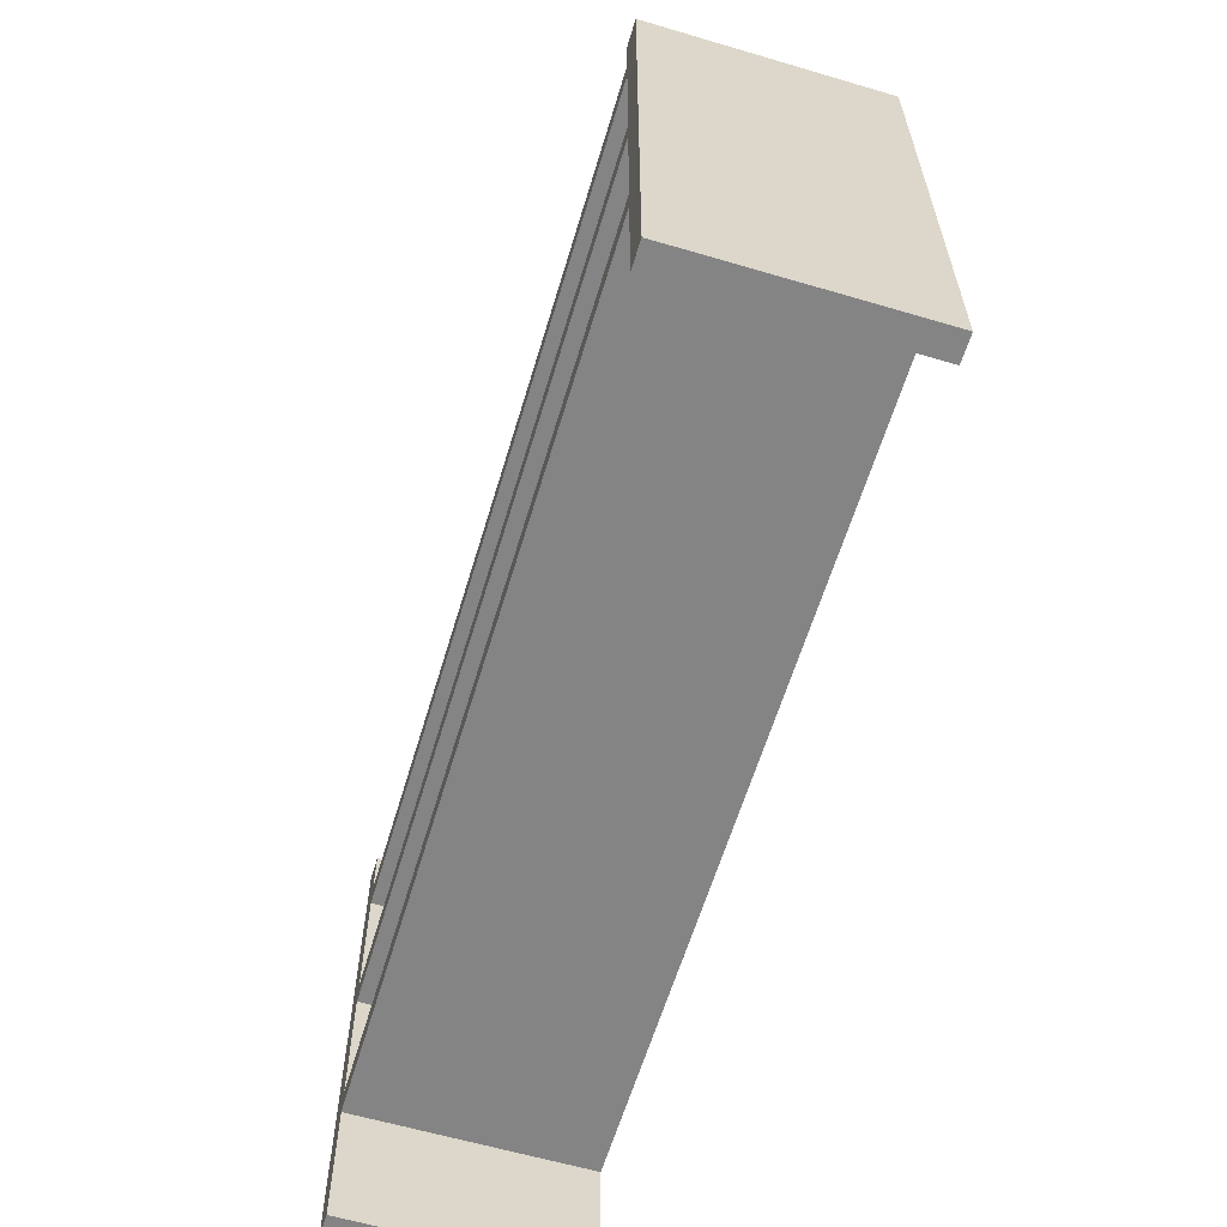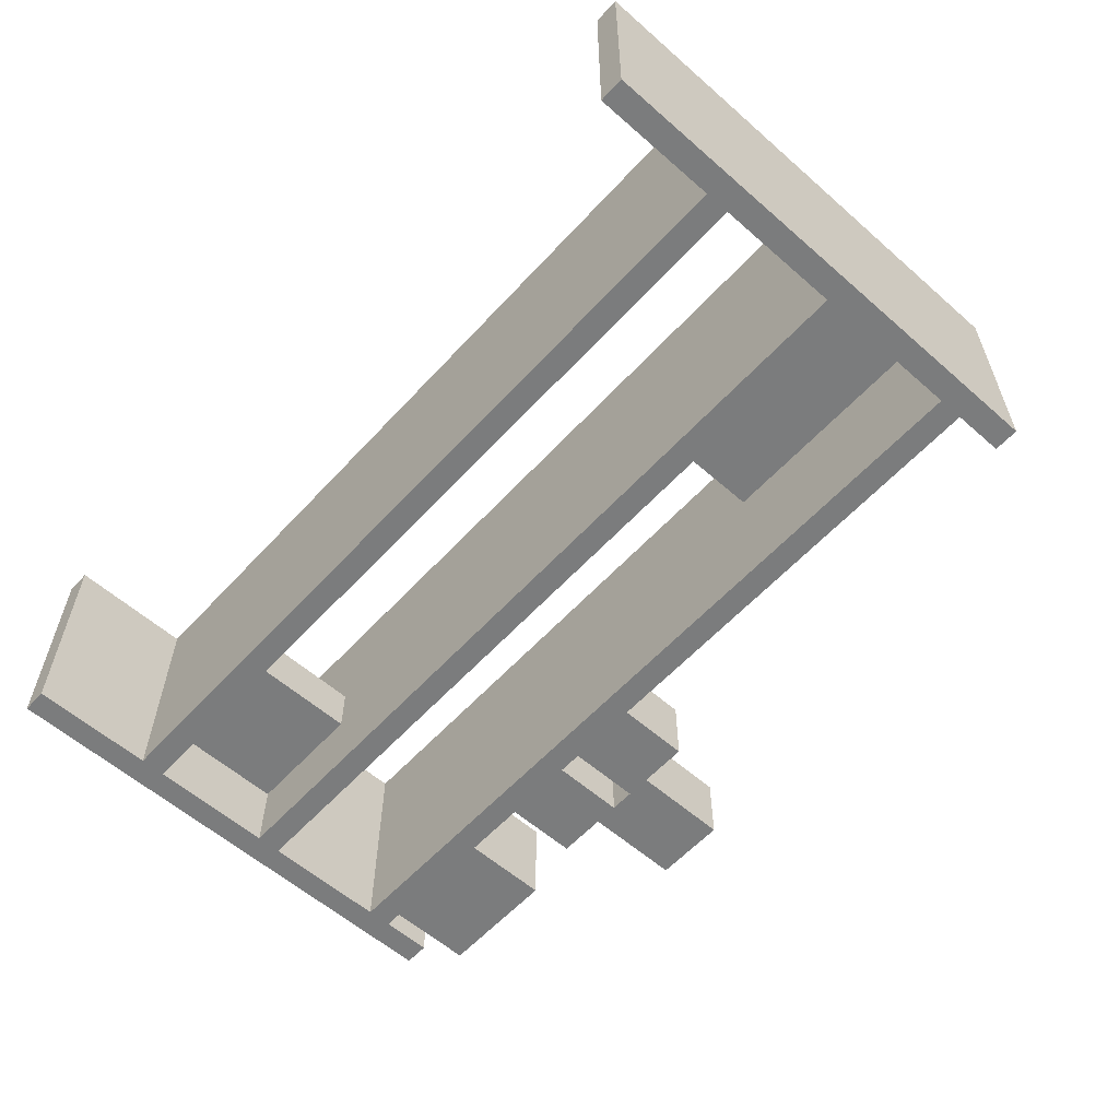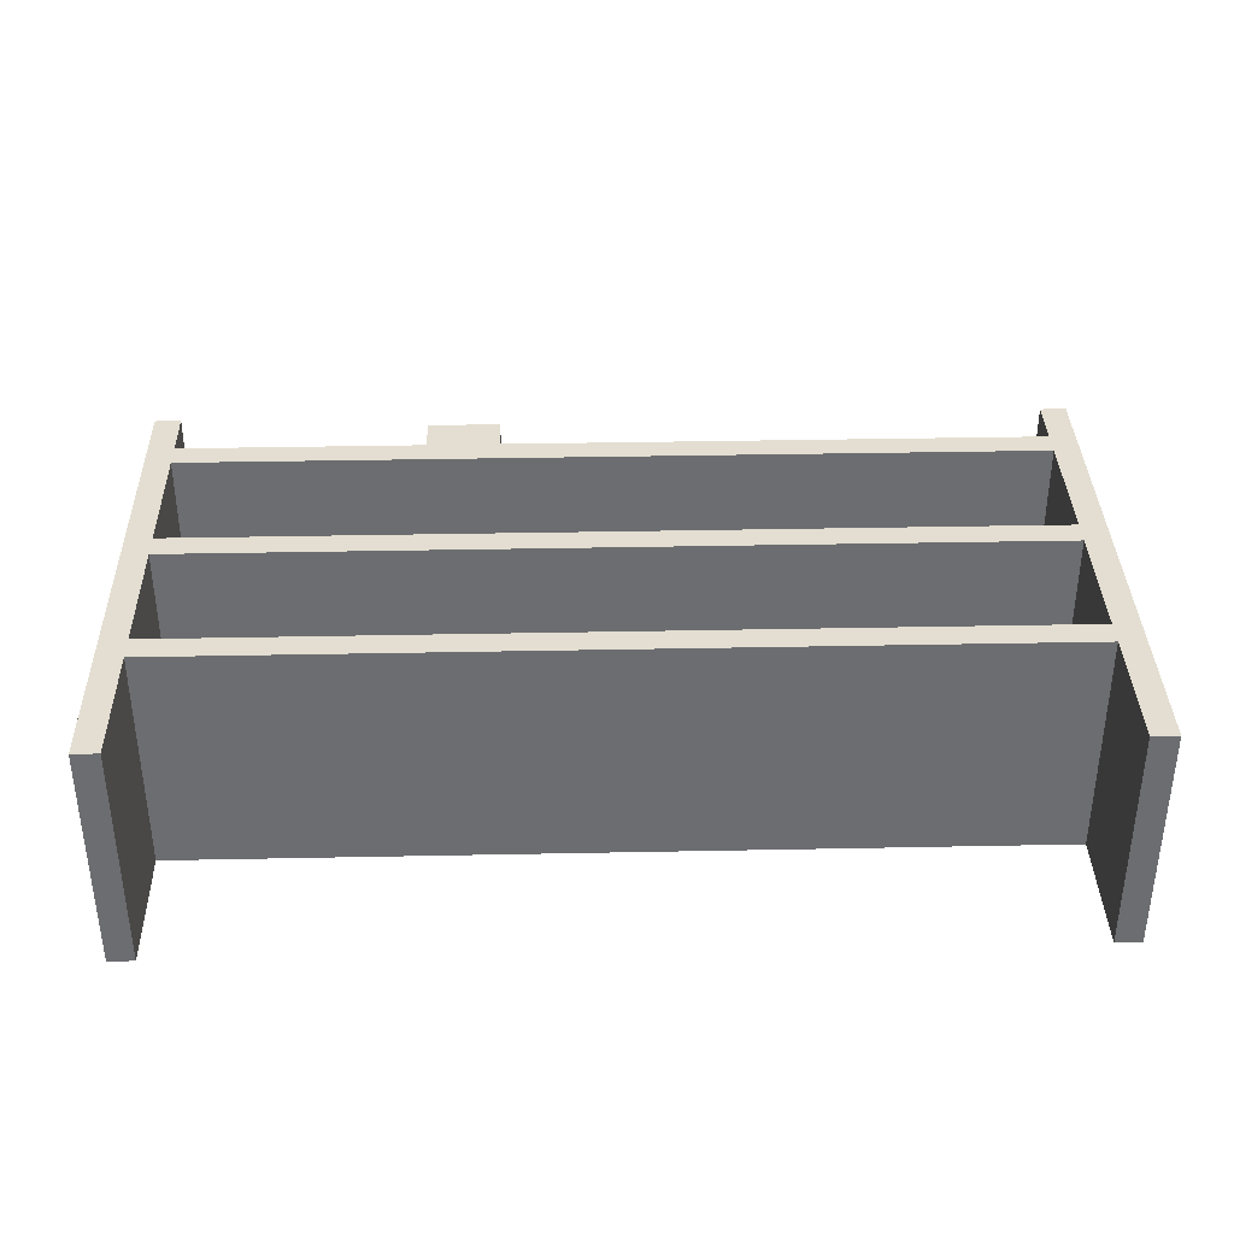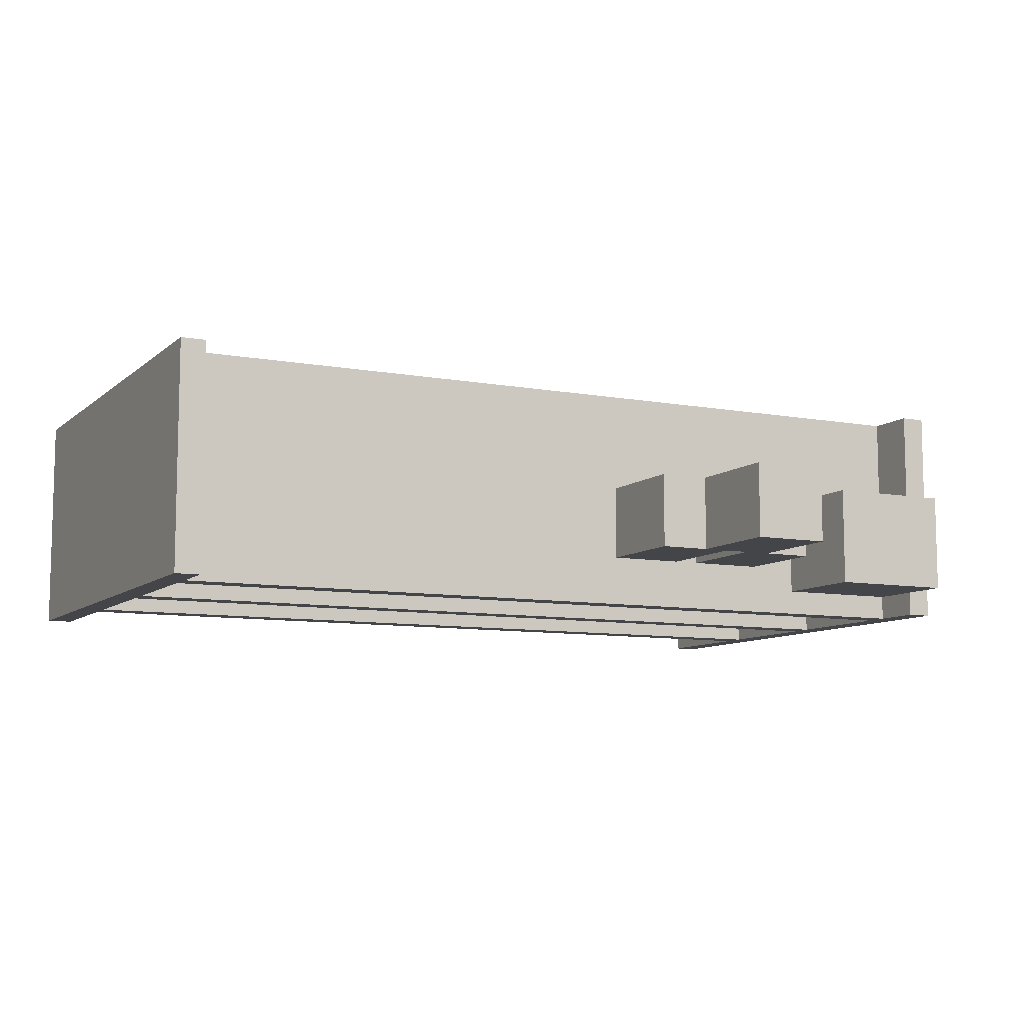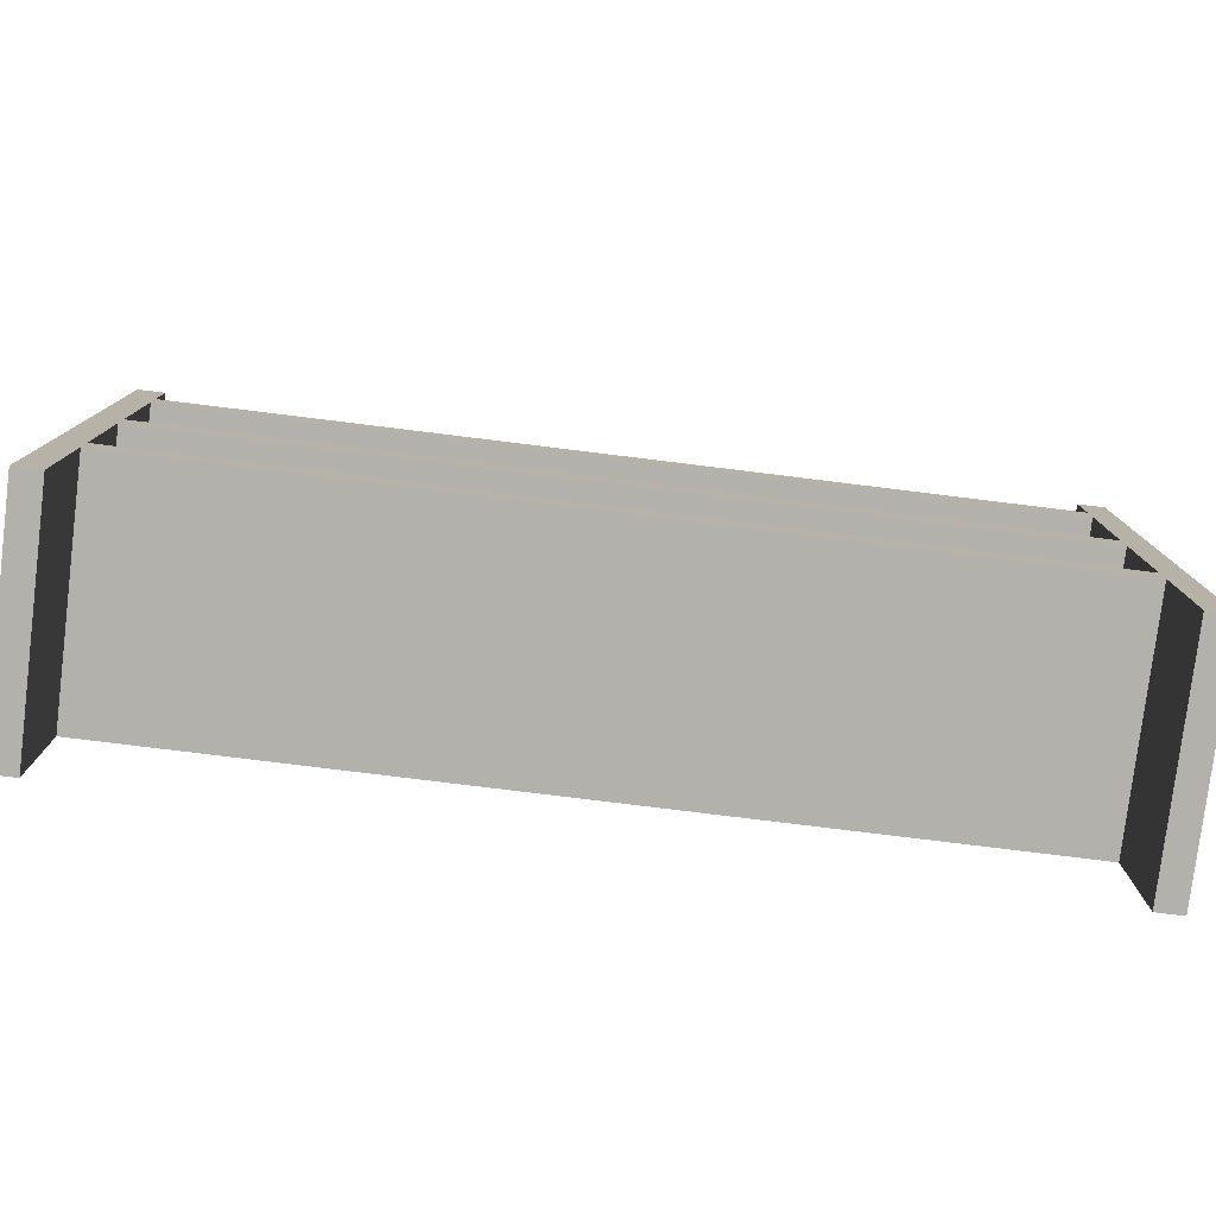
<metadata>
{"format":"obj","ext":"obj","renderer":"f3d","projection":"perspective","resolution":1024,"background":"white","views":[{"elev":-61.3,"azim":73.3,"up":"+Y"},{"elev":-58.7,"azim":47.9,"up":"+Z"},{"elev":36.1,"azim":-1.5,"up":"+Z"},{"elev":-8.9,"azim":153.5,"up":"+Z"},{"elev":-79.0,"azim":-7.0,"up":"+Y"}]}
</metadata>
<code>
o
v 0.2 2 -3.1
v 0.2 2 -4
v 0.2 4 -3.1
v 0.2 4 -4
v 0.3 4 -3.5
v 0.3 4 -3.9
v 0.3 4.1 -3.5
v 0.3 4.1 -3.9
v 0.3 4.2 -3.5
v 0.3 4.2 -3.9
v 1 3.8 -3.5
v 1 3.8 -3.8
v 1 3.9 -3.5
v 1 3.9 -3.8
v 1 4.1 -3.5
v 1 4.1 -3.8
v 1 4.2 -3.5
v 1 4.2 -3.8
v 1.2 4.2 -3.5
v 1.2 4.2 -3.8
v 1.2 4.3 -3.5
v 1.2 4.3 -3.8
v 1.2 4.5 -3.5
v 1.2 4.5 -3.8
v 1.2 4.6 -3.5
v 1.2 4.6 -3.8
v 1.4 3.8 -3.5
v 1.4 3.8 -3.8
v 1.4 3.9 -3.5
v 1.4 3.9 -3.8
v 1.4 4.1 -3.5
v 1.4 4.1 -3.8
v 1.4 4.2 -3.5
v 1.4 4.2 -3.8
v 2.7 3.2 -3.4
v 2.7 3.2 -3.7
v 2.7 3.3 -3.4
v 2.7 3.3 -3.7
v 2.7 3.4 -3.4
v 2.7 3.4 -3.7
v 2.7 3.5 -3.4
v 2.7 3.5 -3.7
v 2.7 3.6 -3.4
v 2.7 3.6 -3.7
v 3.6 2 -3.1
v 3.6 2 -4
v 3.6 2.5 -3.1
v 3.6 2.5 -4
v 3.6 2.6 -3.1
v 3.6 2.6 -4
v 3.6 3.1 -3.1
v 3.6 3.1 -4
v 3.6 3.2 -3.1
v 3.6 3.2 -3.4
v 3.6 3.2 -3.7
v 3.6 3.2 -4
v 3.6 3.3 -3.4
v 3.6 3.3 -3.7
v 3.6 3.4 -3.4
v 3.6 3.4 -3.7
v 3.6 3.5 -3.4
v 3.6 3.5 -3.7
v 3.6 3.6 -3.4
v 3.6 3.6 -3.7
v 3.6 3.7 -3.1
v 3.6 3.7 -4
v 3.6 3.8 -3.1
v 3.6 3.8 -4
v 3.6 4 -3.1
v 3.6 4 -4
v 0.3 2 -3.1
v 0.3 2 -4
v 0.3 2.5 -3.1
v 0.3 2.5 -4
v 0.3 2.6 -3.1
v 0.3 2.6 -3.5
v 0.3 2.6 -3.7
v 0.3 2.6 -4
v 0.3 2.9 -3.5
v 0.3 2.9 -3.7
v 0.3 3 -3.5
v 0.3 3 -3.7
v 0.3 3.1 -3.1
v 0.3 3.1 -3.5
v 0.3 3.1 -3.7
v 0.3 3.1 -4
v 0.3 3.2 -3.1
v 0.3 3.2 -4
v 0.3 3.7 -3.1
v 0.3 3.7 -4
v 0.3 3.8 -3.1
v 0.3 3.8 -3.5
v 0.3 3.8 -3.9
v 0.3 3.8 -4
v 0.3 4 -3.1
v 0.3 4 -3.5
v 0.3 4 -3.9
v 0.3 4 -4
v 0.8 2.6 -3.5
v 0.8 2.6 -3.7
v 0.8 2.9 -3.5
v 0.8 2.9 -3.7
v 0.8 3 -3.5
v 0.8 3 -3.7
v 0.8 3.1 -3.5
v 0.8 3.1 -3.7
v 0.8 3.8 -3.5
v 0.8 3.8 -3.9
v 0.8 4.1 -3.5
v 0.8 4.1 -3.9
v 0.8 4.2 -3.5
v 0.8 4.2 -3.9
v 1.3 3.8 -3.5
v 1.3 3.8 -3.8
v 1.3 3.9 -3.5
v 1.3 3.9 -3.8
v 1.3 4.1 -3.5
v 1.3 4.1 -3.8
v 1.3 4.2 -3.5
v 1.3 4.2 -3.8
v 1.5 4.2 -3.5
v 1.5 4.2 -3.8
v 1.5 4.3 -3.5
v 1.5 4.3 -3.8
v 1.5 4.5 -3.5
v 1.5 4.5 -3.8
v 1.5 4.6 -3.5
v 1.5 4.6 -3.8
v 1.7 3.8 -3.5
v 1.7 3.8 -3.8
v 1.7 3.9 -3.5
v 1.7 3.9 -3.8
v 1.7 4.1 -3.5
v 1.7 4.1 -3.8
v 1.7 4.2 -3.5
v 1.7 4.2 -3.8
v 3.7 2 -3.1
v 3.7 2 -4
v 3.7 4 -3.1
v 3.7 4 -4
v 0.2 2 -3.1
v 0.2 4 -3.1
v 0.3 2 -3.1
v 0.3 2.5 -3.1
v 0.3 2.6 -3.1
v 0.3 3.1 -3.1
v 0.3 3.2 -3.1
v 0.3 3.7 -3.1
v 0.3 3.8 -3.1
v 0.3 4 -3.1
v 3.6 2 -3.1
v 3.6 2.5 -3.1
v 3.6 2.6 -3.1
v 3.6 3.1 -3.1
v 3.6 3.2 -3.1
v 3.6 3.7 -3.1
v 3.6 3.8 -3.1
v 3.6 4 -3.1
v 3.7 2 -3.1
v 3.7 4 -3.1
v 2.7 3.2 -3.4
v 2.7 3.3 -3.4
v 2.7 3.4 -3.4
v 2.7 3.5 -3.4
v 2.7 3.6 -3.4
v 3.6 3.2 -3.4
v 3.6 3.3 -3.4
v 3.6 3.4 -3.4
v 3.6 3.5 -3.4
v 3.6 3.6 -3.4
v 0.3 2.6 -3.5
v 0.3 2.9 -3.5
v 0.3 3 -3.5
v 0.3 3.1 -3.5
v 0.3 3.8 -3.5
v 0.3 4 -3.5
v 0.3 4.1 -3.5
v 0.3 4.2 -3.5
v 0.5 3.9 -3.5
v 0.5 4 -3.5
v 0.6 3.9 -3.5
v 0.6 4 -3.5
v 0.8 2.6 -3.5
v 0.8 2.9 -3.5
v 0.8 3 -3.5
v 0.8 3.1 -3.5
v 0.8 3.8 -3.5
v 0.8 4.1 -3.5
v 0.8 4.2 -3.5
v 1 3.8 -3.5
v 1 3.9 -3.5
v 1 4.1 -3.5
v 1 4.2 -3.5
v 1.2 4.2 -3.5
v 1.2 4.3 -3.5
v 1.2 4.5 -3.5
v 1.2 4.6 -3.5
v 1.3 3.8 -3.5
v 1.3 3.9 -3.5
v 1.3 4.1 -3.5
v 1.3 4.2 -3.5
v 1.4 3.8 -3.5
v 1.4 3.9 -3.5
v 1.4 4.1 -3.5
v 1.4 4.2 -3.5
v 1.5 4.2 -3.5
v 1.5 4.3 -3.5
v 1.5 4.5 -3.5
v 1.5 4.6 -3.5
v 1.7 3.8 -3.5
v 1.7 3.9 -3.5
v 1.7 4.1 -3.5
v 1.7 4.2 -3.5
v 0.3 2.6 -3.7
v 0.3 2.9 -3.7
v 0.3 3 -3.7
v 0.3 3.1 -3.7
v 0.8 2.6 -3.7
v 0.8 2.9 -3.7
v 0.8 3 -3.7
v 0.8 3.1 -3.7
v 2.7 3.2 -3.7
v 2.7 3.3 -3.7
v 2.7 3.4 -3.7
v 2.7 3.5 -3.7
v 2.7 3.6 -3.7
v 3.6 3.2 -3.7
v 3.6 3.3 -3.7
v 3.6 3.4 -3.7
v 3.6 3.5 -3.7
v 3.6 3.6 -3.7
v 1 3.8 -3.8
v 1 3.9 -3.8
v 1 4.1 -3.8
v 1 4.2 -3.8
v 1.2 4.2 -3.8
v 1.2 4.3 -3.8
v 1.2 4.5 -3.8
v 1.2 4.6 -3.8
v 1.3 3.8 -3.8
v 1.3 3.9 -3.8
v 1.3 4.1 -3.8
v 1.3 4.2 -3.8
v 1.4 3.8 -3.8
v 1.4 3.9 -3.8
v 1.4 4.1 -3.8
v 1.4 4.2 -3.8
v 1.5 4.2 -3.8
v 1.5 4.3 -3.8
v 1.5 4.5 -3.8
v 1.5 4.6 -3.8
v 1.7 3.8 -3.8
v 1.7 3.9 -3.8
v 1.7 4.1 -3.8
v 1.7 4.2 -3.8
v 0.3 3.8 -3.9
v 0.3 4 -3.9
v 0.3 4.1 -3.9
v 0.3 4.2 -3.9
v 0.8 3.8 -3.9
v 0.8 4.1 -3.9
v 0.8 4.2 -3.9
v 0.2 2 -4
v 0.2 4 -4
v 0.3 2 -4
v 0.3 2.5 -4
v 0.3 2.6 -4
v 0.3 3.1 -4
v 0.3 3.2 -4
v 0.3 3.7 -4
v 0.3 3.8 -4
v 0.3 4 -4
v 3.6 2 -4
v 3.6 2.5 -4
v 3.6 2.6 -4
v 3.6 3.1 -4
v 3.6 3.2 -4
v 3.6 3.7 -4
v 3.6 3.8 -4
v 3.6 4 -4
v 3.7 2 -4
v 3.7 4 -4
v 0.2 2 -3.1
v 0.3 2 -3.1
v 3.6 2 -3.1
v 3.7 2 -3.1
v 0.2 2 -4
v 0.3 2 -4
v 3.6 2 -4
v 3.7 2 -4
v 0.3 2.5 -3.1
v 3.6 2.5 -3.1
v 0.3 2.5 -4
v 3.6 2.5 -4
v 0.3 3.1 -3.1
v 3.6 3.1 -3.1
v 0.3 3.1 -3.5
v 0.8 3.1 -3.5
v 0.3 3.1 -3.7
v 0.8 3.1 -3.7
v 0.3 3.1 -4
v 3.6 3.1 -4
v 0.3 3.7 -3.1
v 3.6 3.7 -3.1
v 0.3 3.7 -4
v 3.6 3.7 -4
v 1.3 4.2 -3.5
v 1.4 4.2 -3.5
v 1.3 4.2 -3.8
v 1.4 4.2 -3.8
v 0.3 2.6 -3.1
v 3.6 2.6 -3.1
v 0.3 2.6 -3.5
v 0.8 2.6 -3.5
v 0.3 2.6 -3.7
v 0.8 2.6 -3.7
v 0.3 2.6 -4
v 3.6 2.6 -4
v 0.3 3.2 -3.1
v 3.6 3.2 -3.1
v 2.7 3.2 -3.4
v 3.6 3.2 -3.4
v 2.7 3.2 -3.7
v 3.6 3.2 -3.7
v 0.3 3.2 -4
v 3.6 3.2 -4
v 2.7 3.6 -3.4
v 3.6 3.6 -3.4
v 2.7 3.6 -3.7
v 3.6 3.6 -3.7
v 0.3 3.8 -3.1
v 3.6 3.8 -3.1
v 0.3 3.8 -3.5
v 0.8 3.8 -3.5
v 1 3.8 -3.5
v 1.3 3.8 -3.5
v 1.4 3.8 -3.5
v 1.7 3.8 -3.5
v 1 3.8 -3.8
v 1.3 3.8 -3.8
v 1.4 3.8 -3.8
v 1.7 3.8 -3.8
v 0.3 3.8 -3.9
v 0.8 3.8 -3.9
v 0.3 3.8 -4
v 3.6 3.8 -4
v 0.2 4 -3.1
v 0.3 4 -3.1
v 3.6 4 -3.1
v 3.7 4 -3.1
v 0.3 4 -3.5
v 0.3 4 -3.9
v 0.2 4 -4
v 0.3 4 -4
v 3.6 4 -4
v 3.7 4 -4
v 0.3 4.2 -3.5
v 0.8 4.2 -3.5
v 1 4.2 -3.5
v 1.2 4.2 -3.5
v 1.5 4.2 -3.5
v 1.7 4.2 -3.5
v 1 4.2 -3.8
v 1.2 4.2 -3.8
v 1.5 4.2 -3.8
v 1.7 4.2 -3.8
v 0.3 4.2 -3.9
v 0.8 4.2 -3.9
v 1.2 4.6 -3.5
v 1.5 4.6 -3.5
v 1.2 4.6 -3.8
v 1.5 4.6 -3.8
f 3 2 1
f 4 2 3
f 7 6 5
f 8 6 7
f 9 8 7
f 10 8 9
f 13 12 11
f 14 12 13
f 15 14 13
f 16 14 15
f 17 16 15
f 18 16 17
f 21 20 19
f 22 20 21
f 23 22 21
f 24 22 23
f 25 24 23
f 26 24 25
f 29 28 27
f 30 28 29
f 31 30 29
f 32 30 31
f 33 32 31
f 34 32 33
f 37 36 35
f 38 36 37
f 39 38 37
f 40 38 39
f 41 40 39
f 42 40 41
f 43 42 41
f 44 42 43
f 47 46 45
f 48 46 47
f 51 50 49
f 52 50 51
f 57 54 53
f 58 56 55
f 59 57 53
f 60 56 58
f 61 59 53
f 62 56 60
f 63 61 53
f 64 56 62
f 65 63 53
f 65 64 63
f 66 56 64
f 66 64 65
f 69 68 67
f 70 68 69
f 71 72 73
f 73 72 74
f 75 76 79
f 77 78 80
f 75 79 81
f 80 78 82
f 75 81 83
f 83 81 84
f 82 78 85
f 85 78 86
f 87 88 89
f 89 88 90
f 91 92 95
f 95 92 96
f 93 94 97
f 97 94 98
f 99 100 101
f 101 100 102
f 101 102 103
f 103 102 104
f 103 104 105
f 105 104 106
f 107 108 109
f 109 108 110
f 109 110 111
f 111 110 112
f 113 114 115
f 115 114 116
f 115 116 117
f 117 116 118
f 117 118 119
f 119 118 120
f 121 122 123
f 123 122 124
f 123 124 125
f 125 124 126
f 125 126 127
f 127 126 128
f 129 130 131
f 131 130 132
f 131 132 133
f 133 132 134
f 133 134 135
f 135 134 136
f 137 138 139
f 139 138 140
f 143 142 141
f 144 142 143
f 145 142 144
f 146 142 145
f 147 142 146
f 148 142 147
f 149 142 148
f 150 142 149
f 152 145 144
f 153 145 152
f 154 147 146
f 155 147 154
f 156 149 148
f 157 149 156
f 159 153 152
f 159 158 157
f 159 157 156
f 159 156 155
f 159 155 154
f 159 154 153
f 159 152 151
f 160 158 159
f 166 162 161
f 167 163 162
f 167 162 166
f 168 164 163
f 168 163 167
f 169 165 164
f 169 164 168
f 170 165 169
f 179 176 175
f 179 177 176
f 180 177 179
f 181 179 175
f 181 180 179
f 182 177 180
f 182 180 181
f 183 172 171
f 184 173 172
f 184 172 183
f 185 174 173
f 185 173 184
f 186 174 185
f 187 181 175
f 187 182 181
f 188 177 182
f 188 182 187
f 188 178 177
f 189 178 188
f 194 193 192
f 198 191 190
f 199 192 191
f 199 191 198
f 200 194 192
f 200 192 199
f 201 195 194
f 201 194 200
f 205 195 201
f 206 195 205
f 206 205 204
f 207 196 195
f 207 195 206
f 208 197 196
f 208 196 207
f 209 197 208
f 210 203 202
f 211 204 203
f 211 203 210
f 212 206 204
f 212 204 211
f 213 206 212
f 214 215 218
f 215 216 219
f 218 215 219
f 216 217 220
f 219 216 220
f 220 217 221
f 222 223 227
f 223 224 228
f 227 223 228
f 224 225 229
f 228 224 229
f 225 226 230
f 229 225 230
f 230 226 231
f 234 235 236
f 232 233 240
f 233 234 241
f 240 233 241
f 234 236 242
f 241 234 242
f 236 237 243
f 242 236 243
f 243 237 247
f 247 237 248
f 246 247 248
f 237 238 249
f 248 237 249
f 238 239 250
f 249 238 250
f 250 239 251
f 244 245 252
f 245 246 253
f 252 245 253
f 246 248 254
f 253 246 254
f 254 248 255
f 256 257 260
f 257 258 260
f 258 259 261
f 260 258 261
f 261 259 262
f 263 264 265
f 265 264 266
f 266 264 267
f 267 264 268
f 268 264 269
f 269 264 270
f 270 264 271
f 271 264 272
f 266 267 274
f 274 267 275
f 268 269 276
f 276 269 277
f 270 271 278
f 278 271 279
f 274 275 281
f 279 280 281
f 278 279 281
f 277 278 281
f 276 277 281
f 275 276 281
f 273 274 281
f 281 280 282
f 287 284 283
f 288 284 287
f 289 286 285
f 290 286 289
f 293 292 291
f 294 292 293
f 297 296 295
f 298 296 297
f 300 296 298
f 301 300 299
f 302 296 300
f 302 300 301
f 305 304 303
f 306 304 305
f 309 308 307
f 310 308 309
f 311 312 313
f 313 312 314
f 314 312 316
f 315 316 317
f 316 312 318
f 317 316 318
f 319 320 321
f 321 320 322
f 319 321 323
f 319 323 325
f 323 324 325
f 325 324 326
f 327 328 329
f 329 328 330
f 331 332 333
f 333 332 334
f 334 332 335
f 335 332 336
f 336 332 337
f 337 332 338
f 334 335 339
f 336 337 340
f 340 337 341
f 338 332 342
f 340 341 344
f 341 342 344
f 334 339 344
f 339 340 344
f 343 344 345
f 342 332 346
f 345 344 346
f 344 342 346
f 347 348 351
f 347 351 352
f 347 352 353
f 353 352 354
f 349 350 355
f 355 350 356
f 359 360 363
f 363 360 364
f 361 362 365
f 365 362 366
f 357 358 367
f 367 358 368
f 369 370 371
f 371 370 372

</code>
